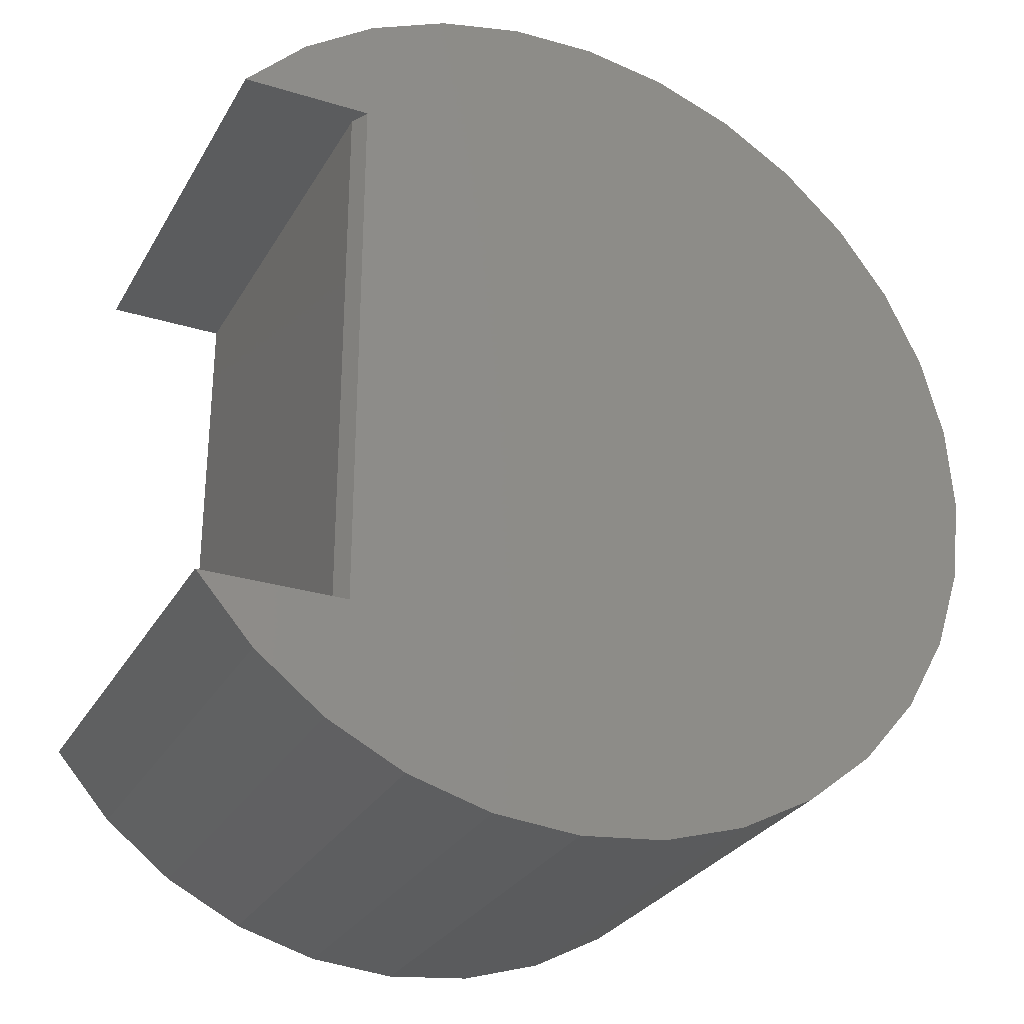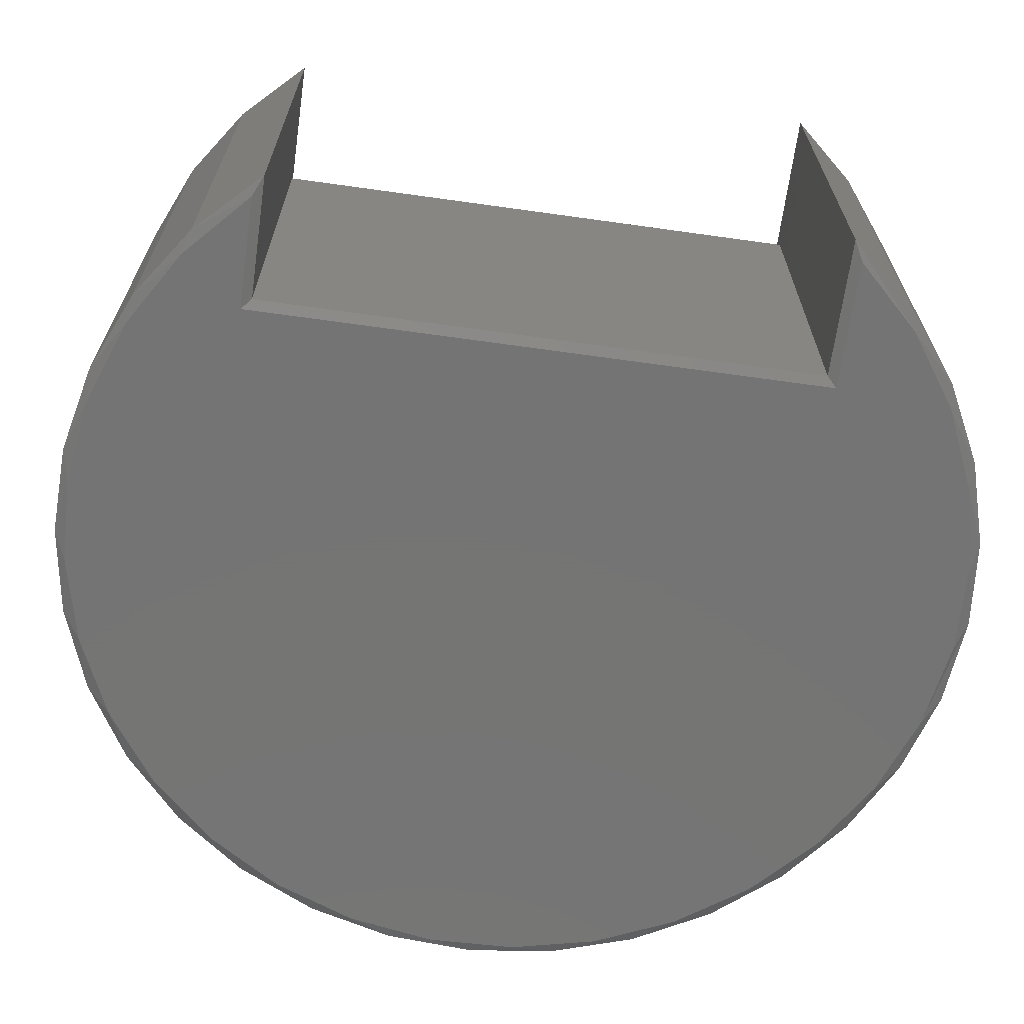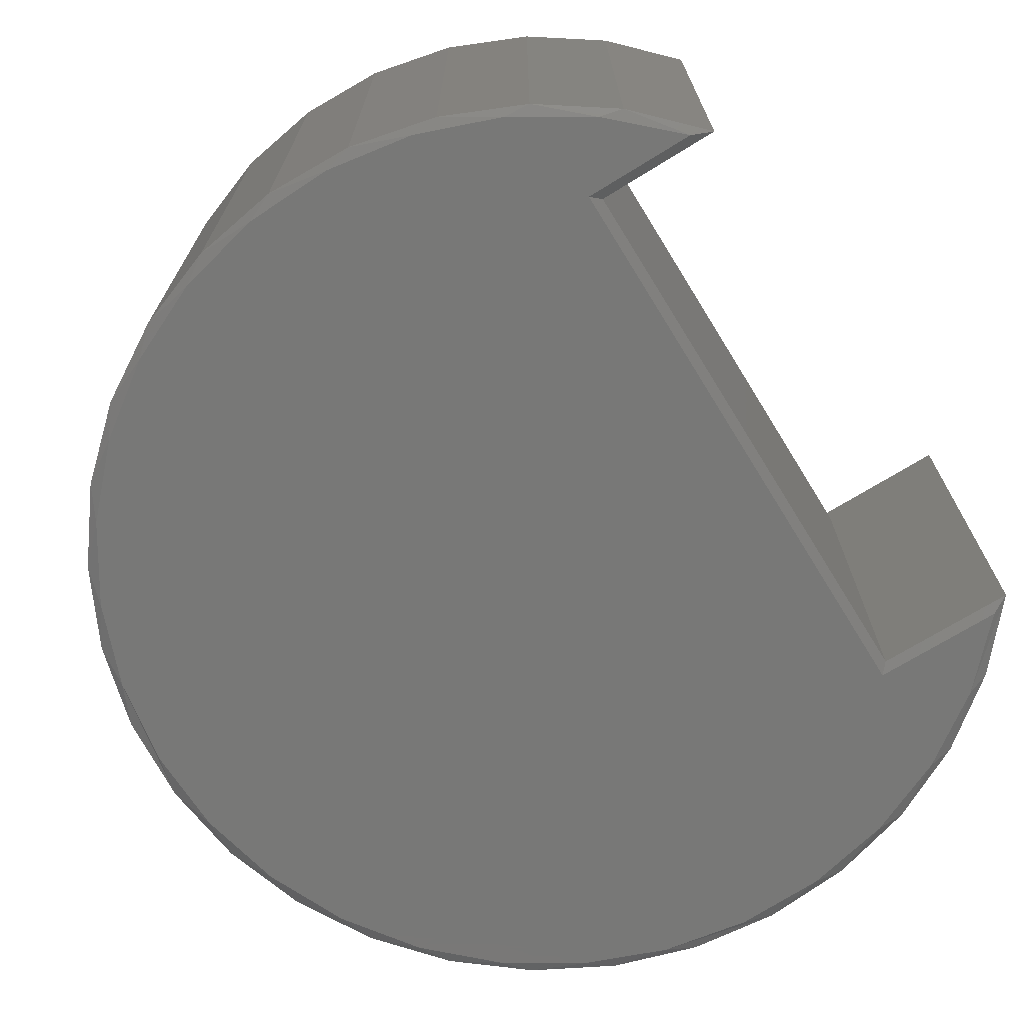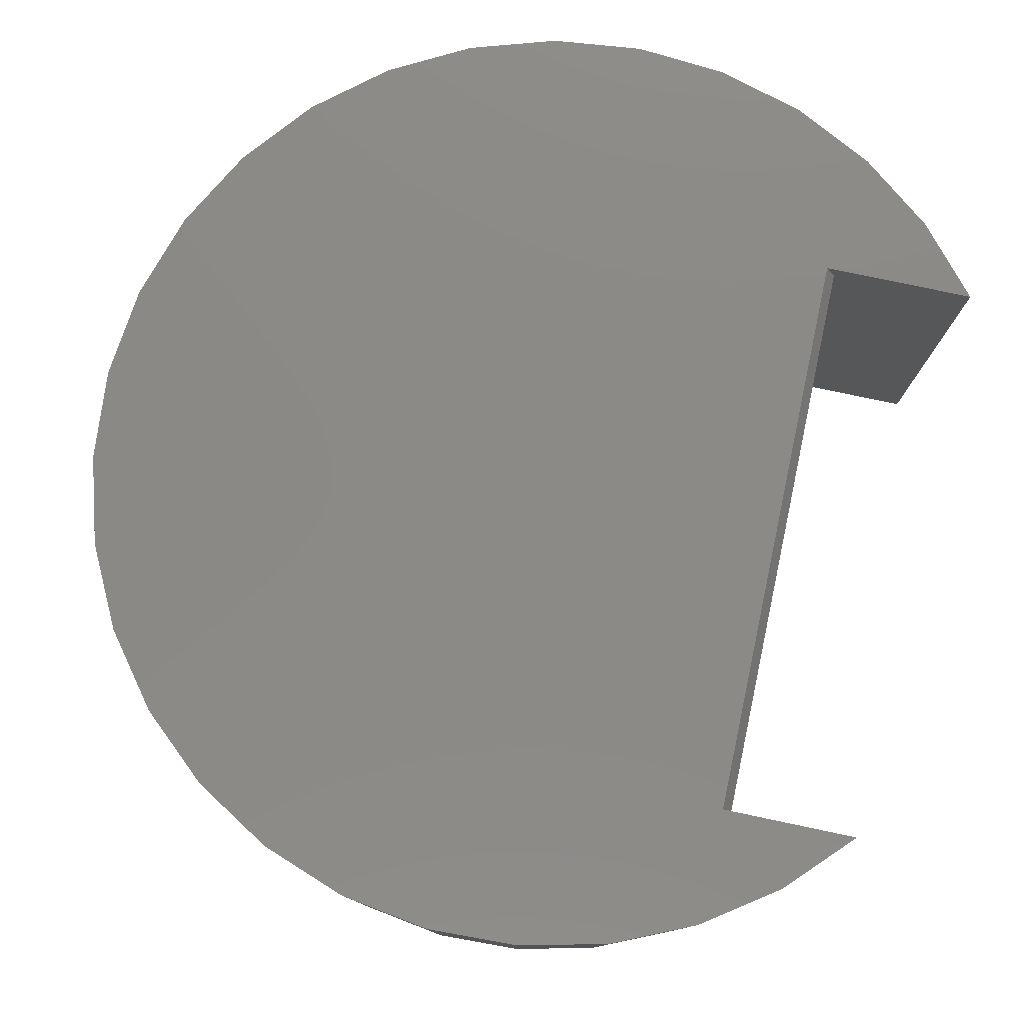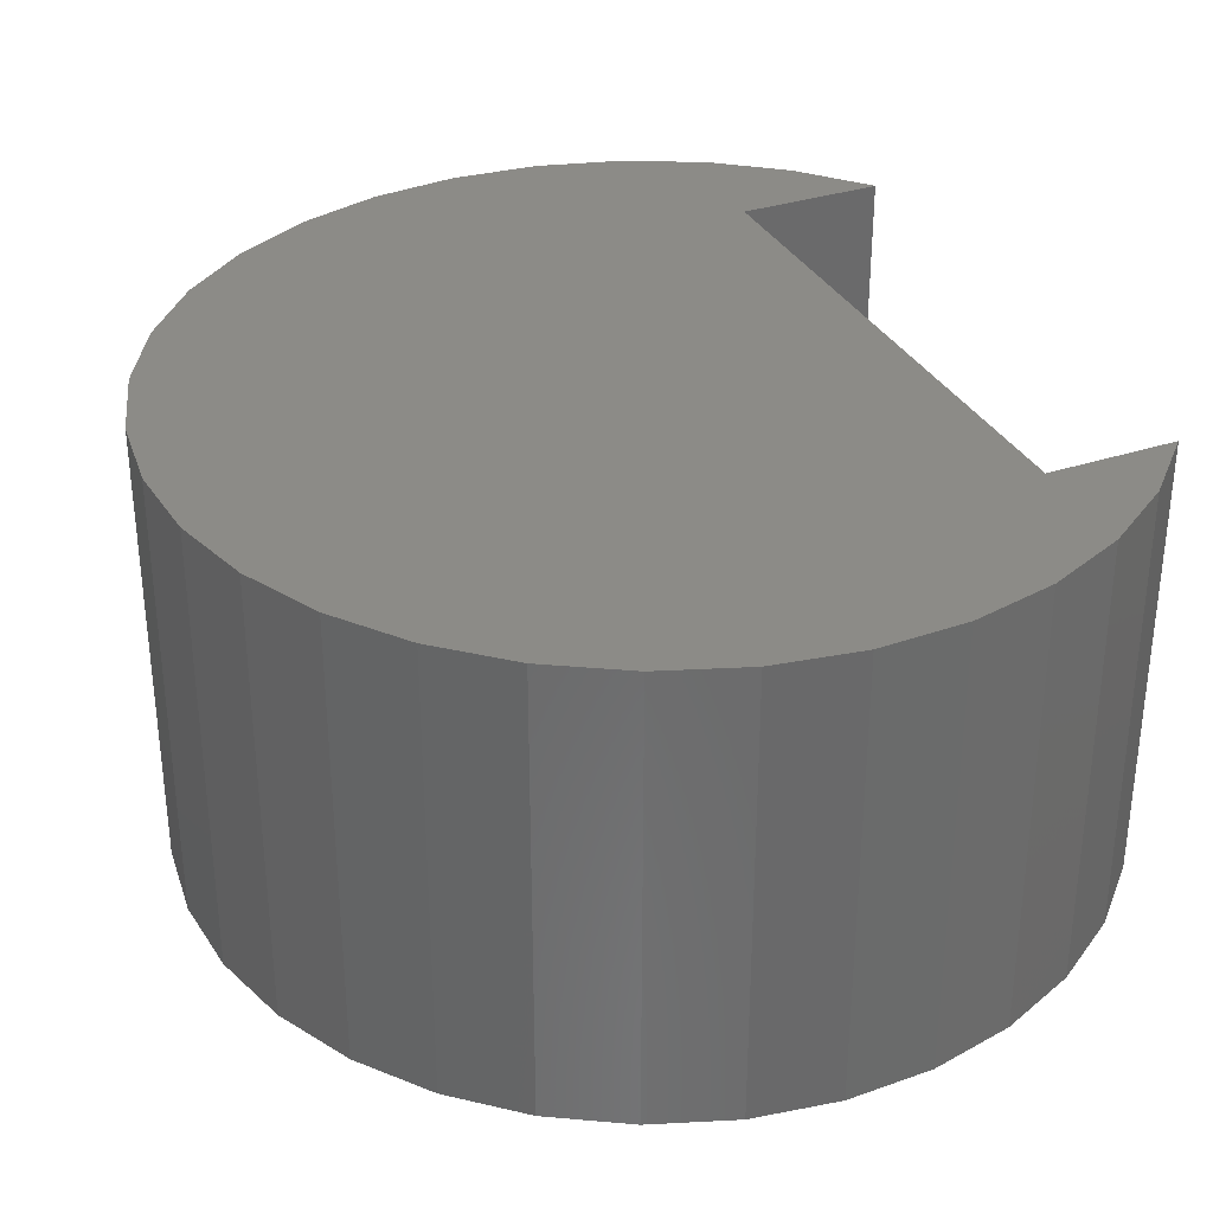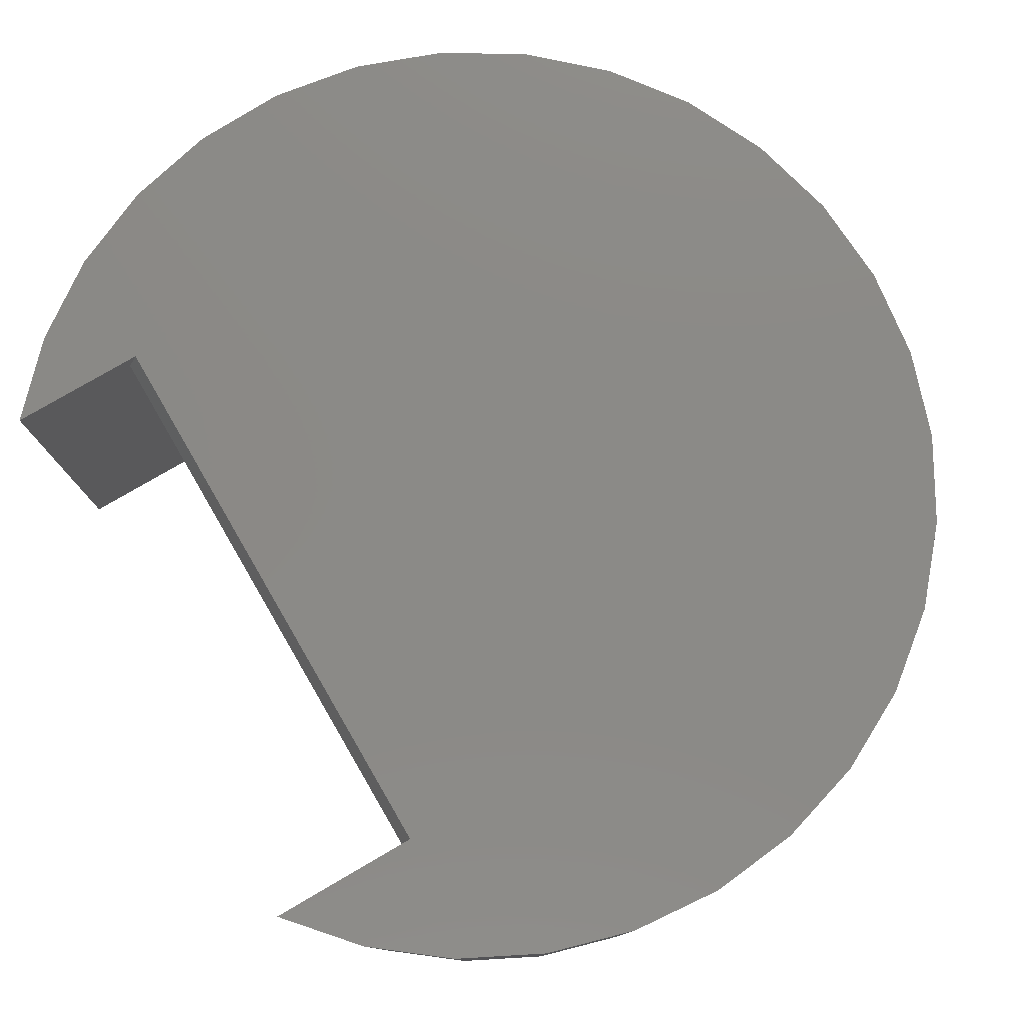
<metadata>
{"format":"stl","ext":"stl","renderer":"f3d","projection":"perspective","resolution":1024,"background":"white","views":[{"elev":-28.7,"azim":155.3,"up":"+Z"},{"elev":-66.9,"azim":82.0,"up":"+Y"},{"elev":-70.8,"azim":31.7,"up":"+Y"},{"elev":79.0,"azim":11.9,"up":"+Y"},{"elev":33.2,"azim":-24.3,"up":"+Y"},{"elev":78.9,"azim":149.8,"up":"+Y"}]}
</metadata>
<code>
# stl→obj: 88 verts, 172 faces
v 0.375 -0.7422 0.4708
v 0.375 -0.7422 -0.4297
v 0.375 -0.03125 0.4708
v 0.375 -0.03125 -0.4297
v 0.3594 -8.674e-19 -0.4297
v 0.597 1.233e-17 -0.4297
v 0.5033 -1.708e-18 -0.5368
v -0.5286 -5.839e-17 -0.5261
v -0.62 -5.742e-17 -0.4171
v -0.6891 -5.434e-17 -0.2926
v -0.7332 -4.928e-17 -0.1573
v -0.7506 -4.241e-17 -0.01603
v -0.7409 -3.399e-17 0.126
v -0.7043 -2.432e-17 0.2635
v -0.6422 -1.376e-17 0.3916
v -0.5568 -2.701e-18 0.5054
v 0.3594 4.912e-17 0.4708
v 0.5724 5.806e-17 0.4708
v -0.4513 8.459e-18 0.601
v 0.4729 5.819e-17 0.5726
v -0.3296 1.931e-17 0.6747
v 0.3559 5.619e-17 0.6536
v -0.196 2.945e-17 0.7238
v 0.2256 5.214e-17 0.7109
v -0.05549 3.852e-17 0.7466
v 0.08677 4.617e-17 0.7423
v -0.01478 -4.172e-17 -0.7395
v -0.1563 -4.874e-17 -0.7244
v 0.127 -3.317e-17 -0.7273
v -0.2924 -5.397e-17 -0.6826
v 0.2639 -2.341e-17 -0.6884
v -0.418 -5.723e-17 -0.6157
v 0.3909 -1.279e-17 -0.6241
v 0.597 -0.7422 -0.4297
v 0.5724 -0.7422 0.4708
v 0.5033 -0.7422 -0.5368
v 0.3909 -0.7422 -0.6241
v 0.2639 -0.7422 -0.6884
v 0.127 -0.7422 -0.7273
v -0.01478 -0.7422 -0.7395
v -0.1563 -0.7422 -0.7244
v -0.2924 -0.7422 -0.6826
v -0.418 -0.7422 -0.6157
v -0.5286 -0.7422 -0.5261
v -0.62 -0.7422 -0.4171
v -0.6891 -0.7422 -0.2926
v -0.7332 -0.7422 -0.1573
v -0.7506 -0.7422 -0.01603
v -0.7409 -0.7422 0.126
v -0.7043 -0.7422 0.2635
v -0.6422 -0.7422 0.3916
v -0.5568 -0.7422 0.5054
v -0.4513 -0.7422 0.601
v -0.3296 -0.7422 0.6747
v -0.196 -0.7422 0.7238
v -0.05549 -0.7422 0.7466
v 0.08677 -0.7422 0.7423
v 0.2256 -0.7422 0.7109
v 0.3559 -0.7422 0.6536
v 0.4729 -0.7422 0.5726
v 0.3594 -0.75 -0.4453
v 0.3594 -0.75 0.4864
v -0.5841 -0.75 0.4487
v -0.6595 -0.75 0.3279
v -0.7099 -0.75 0.1948
v -0.7336 -0.75 0.05449
v -0.7294 -0.75 -0.08779
v -0.6977 -0.75 -0.2265
v -0.6396 -0.75 -0.3565
v -0.5573 -0.75 -0.4726
v 0.5658 -0.75 -0.4453
v -0.4866 -0.75 0.5524
v 0.5388 -0.75 0.4864
v 0.4346 -0.75 0.5834
v 0.3135 -0.75 0.6582
v -0.3708 -0.75 0.6352
v 0.03969 -0.75 0.7311
v -0.1026 -0.75 0.7263
v 0.1802 -0.75 0.7081
v -0.2412 -0.75 0.6939
v 0.4674 -0.75 -0.5482
v -0.4541 -0.75 -0.5706
v 0.3508 -0.75 -0.6299
v -0.3337 -0.75 -0.6465
v 0.2206 -0.75 -0.6874
v -0.2008 -0.75 -0.6976
v 0.08171 -0.75 -0.7185
v -0.06058 -0.75 -0.7219
f 1 2 3
f 3 2 4
f 5 6 7
f 5 7 8
f 5 8 9
f 5 9 10
f 5 10 11
f 5 11 12
f 5 12 13
f 5 13 14
f 5 14 15
f 5 15 16
f 5 16 17
f 17 16 18
f 18 16 19
f 18 19 20
f 20 19 21
f 20 21 22
f 22 21 23
f 22 23 24
f 24 23 25
f 24 25 26
f 27 28 29
f 29 28 30
f 29 30 31
f 31 30 32
f 31 32 33
f 33 32 8
f 33 8 7
f 5 4 6
f 6 4 2
f 6 2 34
f 17 18 3
f 3 18 35
f 3 35 1
f 6 34 7
f 7 34 36
f 7 36 33
f 33 36 37
f 33 37 31
f 31 37 38
f 31 38 29
f 29 38 39
f 29 39 27
f 27 39 40
f 27 40 28
f 28 40 41
f 28 41 30
f 30 41 42
f 30 42 32
f 32 42 43
f 32 43 8
f 8 43 44
f 8 44 9
f 9 44 45
f 9 45 10
f 10 45 46
f 10 46 11
f 11 46 47
f 11 47 12
f 12 47 48
f 12 48 13
f 13 48 49
f 13 49 14
f 14 49 50
f 14 50 15
f 15 50 51
f 15 51 16
f 16 51 52
f 16 52 19
f 19 52 53
f 19 53 21
f 21 53 54
f 21 54 23
f 23 54 55
f 23 55 25
f 25 55 56
f 25 56 26
f 26 56 57
f 26 57 24
f 24 57 58
f 24 58 22
f 22 58 59
f 22 59 20
f 20 59 60
f 20 60 18
f 18 60 35
f 3 4 17
f 17 4 5
f 61 62 63
f 61 63 64
f 61 64 65
f 61 65 66
f 61 66 67
f 61 67 68
f 61 68 69
f 61 69 70
f 61 70 71
f 72 63 62
f 72 62 73
f 72 73 74
f 72 74 75
f 72 75 76
f 77 78 79
f 79 78 80
f 79 80 75
f 75 80 76
f 71 70 81
f 81 70 82
f 81 82 83
f 83 82 84
f 83 84 85
f 85 84 86
f 85 86 87
f 87 86 88
f 1 62 2
f 2 62 61
f 35 73 1
f 1 73 62
f 35 60 73
f 60 74 73
f 59 58 75
f 74 59 75
f 74 60 59
f 58 57 79
f 75 58 79
f 56 55 78
f 77 56 78
f 77 57 56
f 79 57 77
f 54 53 76
f 80 54 76
f 80 55 54
f 78 55 80
f 53 52 72
f 76 53 72
f 51 50 64
f 63 51 64
f 63 52 51
f 72 52 63
f 49 48 65
f 65 50 49
f 64 50 65
f 48 47 67
f 66 48 67
f 46 45 69
f 68 46 69
f 68 47 46
f 67 47 68
f 45 44 70
f 69 45 70
f 43 42 84
f 82 43 84
f 82 44 43
f 70 44 82
f 41 40 86
f 86 42 41
f 84 42 86
f 40 39 87
f 88 40 87
f 88 86 40
f 38 37 83
f 85 38 83
f 85 39 38
f 87 39 85
f 83 37 81
f 66 65 48
f 37 36 81
f 81 36 34
f 81 34 71
f 2 61 34
f 34 61 71

</code>
